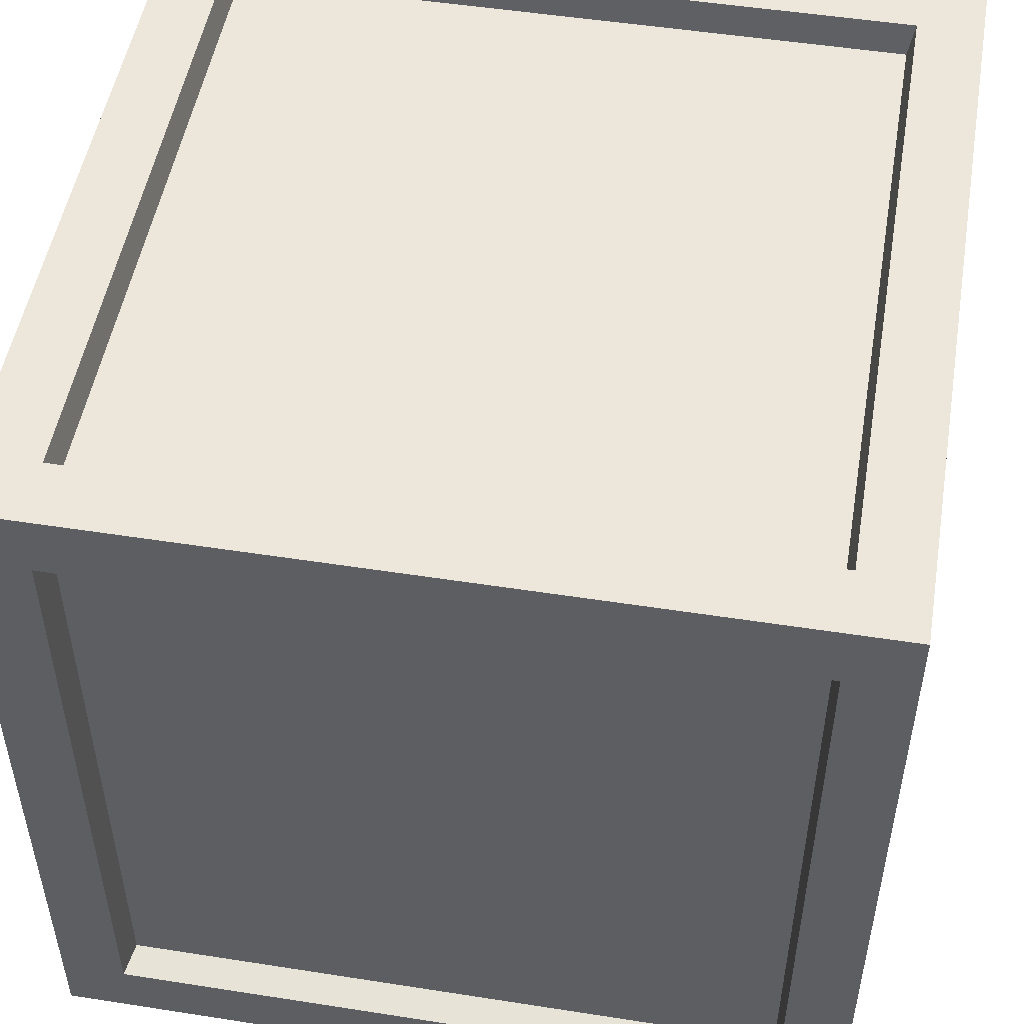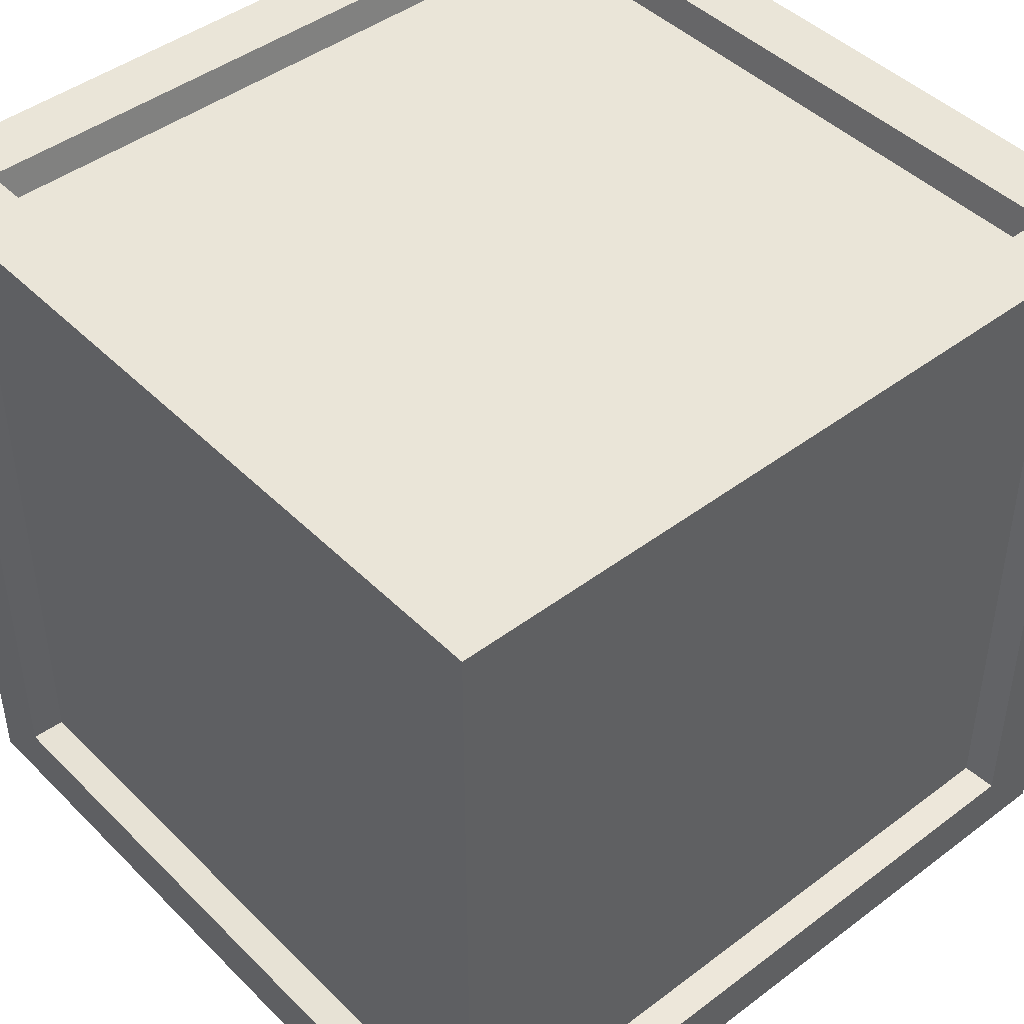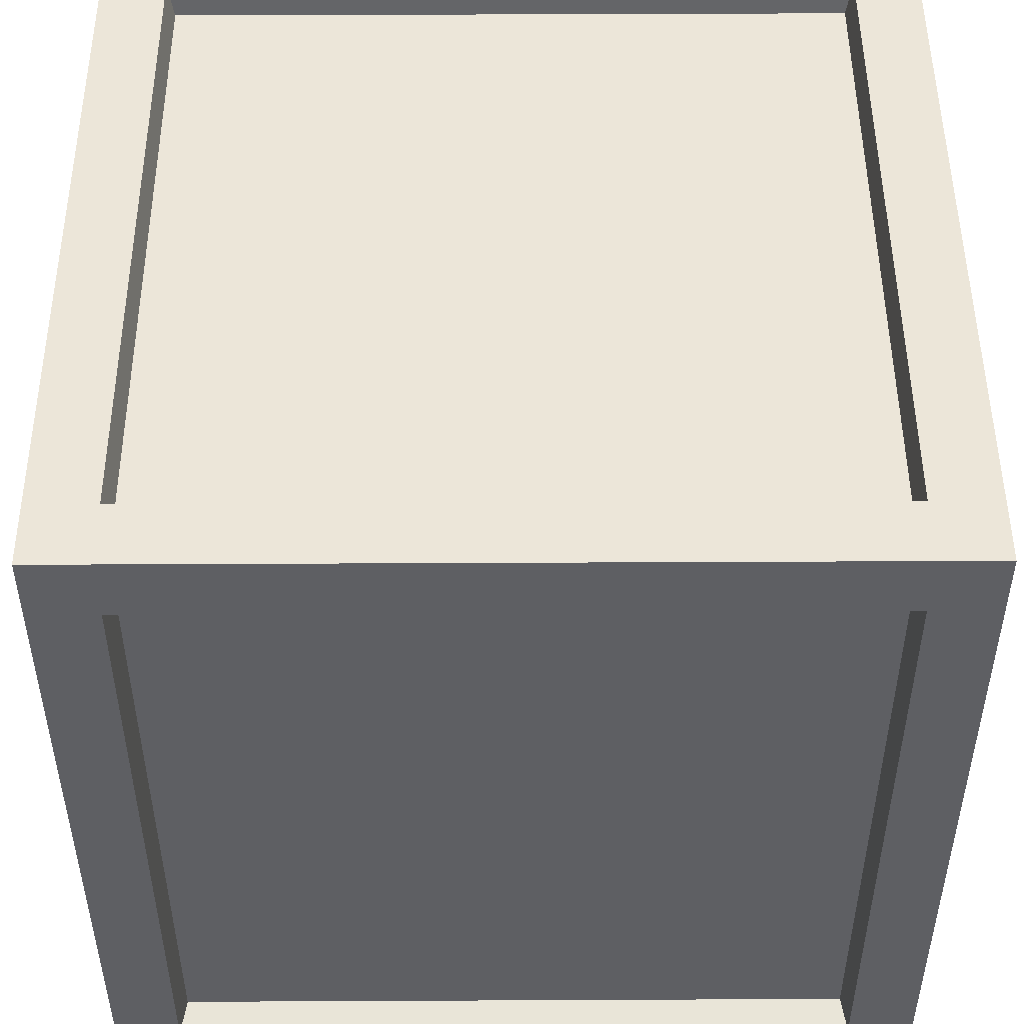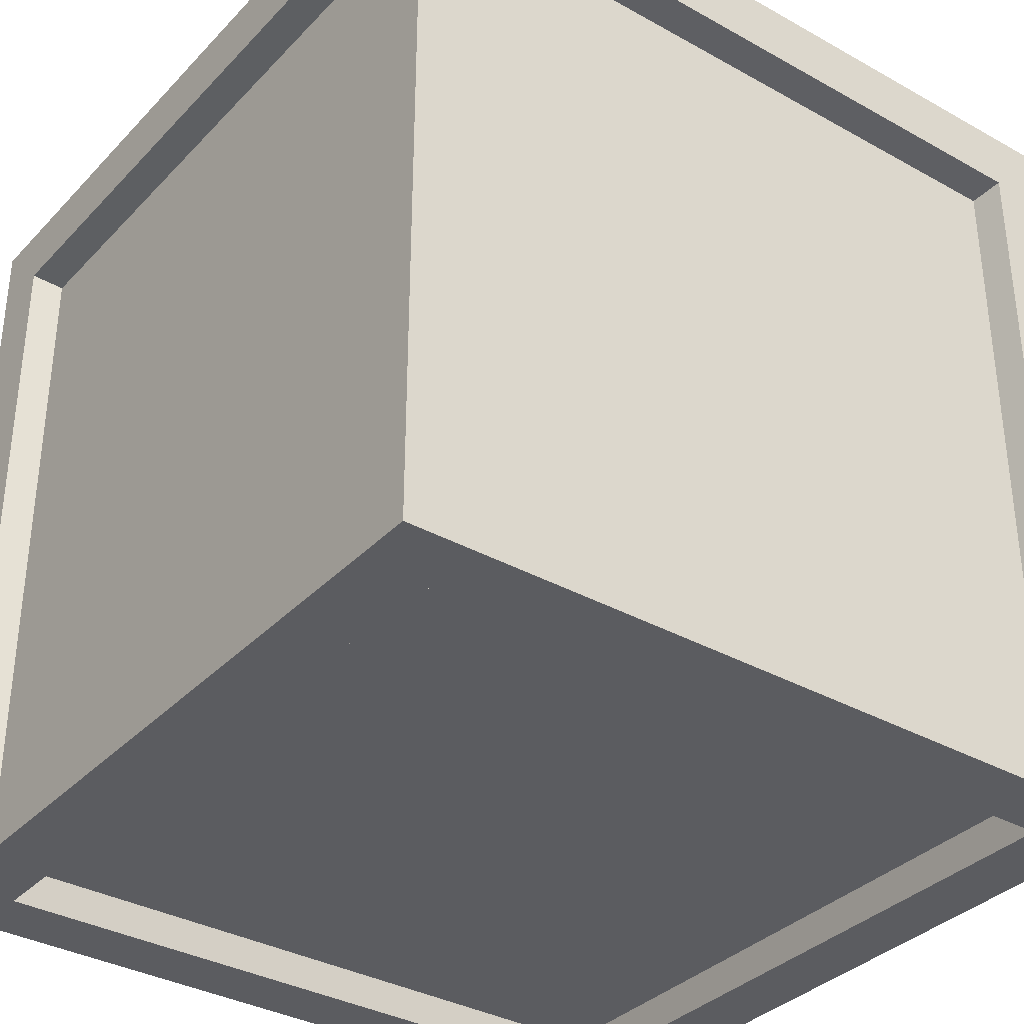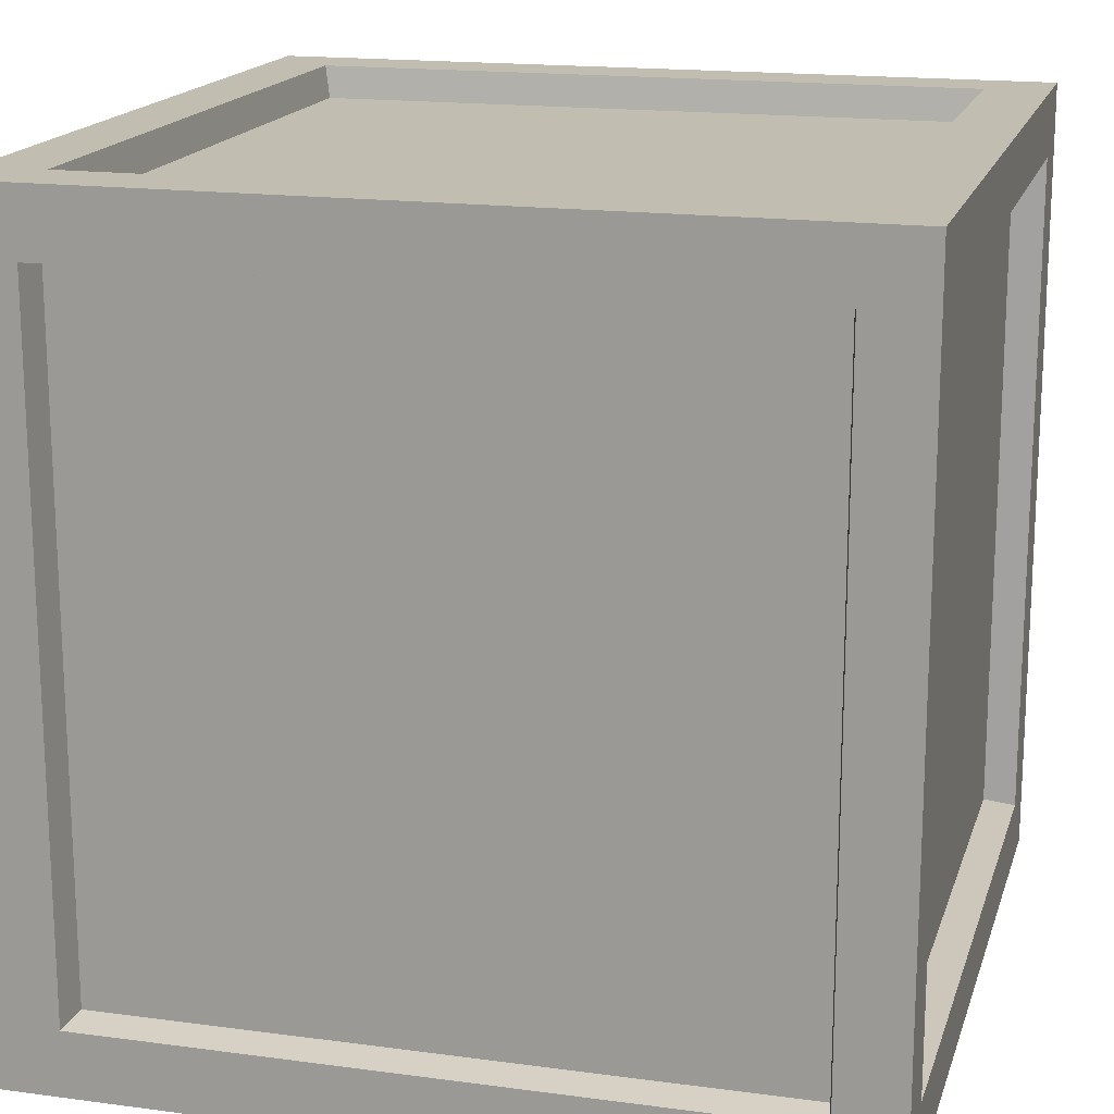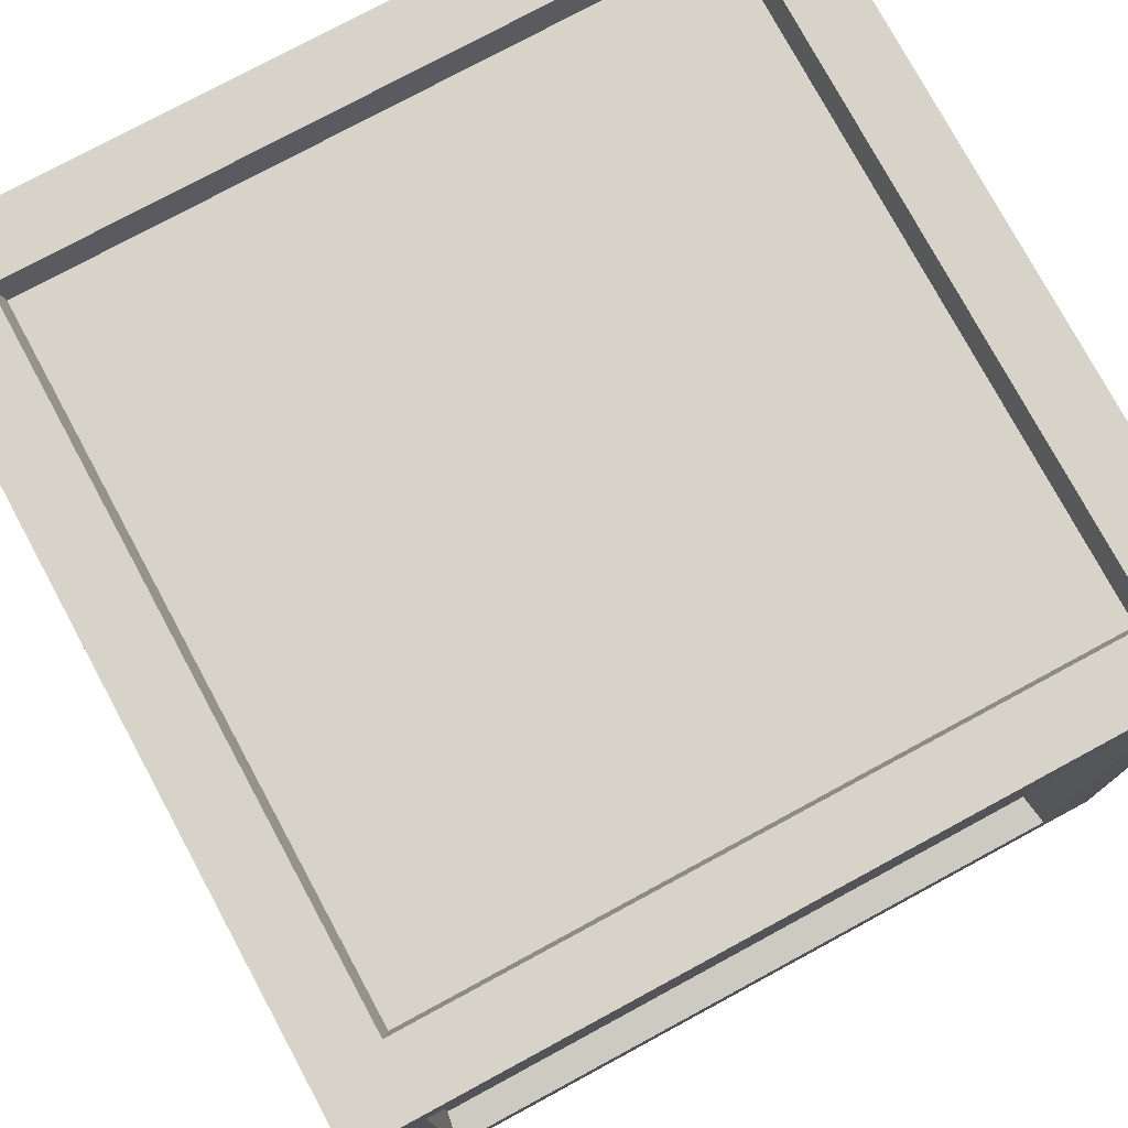
<metadata>
{"format":"obj","ext":"obj","renderer":"f3d","projection":"perspective","resolution":1024,"background":"white","views":[{"elev":50.7,"azim":-80.3,"up":"+Z"},{"elev":44.7,"azim":138.8,"up":"+Z"},{"elev":49.1,"azim":89.7,"up":"+Z"},{"elev":-35.0,"azim":-36.7,"up":"+Y"},{"elev":17.0,"azim":-164.9,"up":"+Y"},{"elev":77.2,"azim":-28.4,"up":"+Z"}]}
</metadata>
<code>
v  -20.62 2 20.62
v  -20.62 2 -20.62
v  20.62 2 -20.62
v  20.62 2 20.62
v  -20.62 48 20.62
v  20.62 48 20.62
v  20.62 48 -20.62
v  -20.62 48 -20.62
v  -20.62 4.377 23
v  20.62 4.377 23
v  20.62 45.62 23
v  -20.62 45.62 23
v  23 4.377 20.62
v  23 4.377 -20.62
v  23 45.62 -20.62
v  23 45.62 20.62
v  20.62 4.377 -23
v  -20.62 4.377 -23
v  -20.62 45.62 -23
v  20.62 45.62 -23
v  -23 4.377 -20.62
v  -23 4.377 20.62
v  -23 45.62 20.62
v  -23 45.62 -20.62
v  -25 0 25
v  -25 0 -25
v  -21 0 -21
v  -21 0 21
v  25 0 -25
v  21 0 -21
v  25 0 25
v  21 0 21
v  -25 50 25
v  25 50 25
v  21 50 21
v  -21 50 21
v  25 50 -25
v  21 50 -21
v  -25 50 -25
v  -21 50 -21
v  21 4 25
v  -21 4 25
v  21 46 25
v  -21 46 25
v  25 4 -21
v  25 4 21
v  25 46 -21
v  25 46 21
v  -21 4 -25
v  21 4 -25
v  -21 46 -25
v  21 46 -25
v  -25 4 21
v  -25 4 -21
v  -25 46 21
v  -25 46 -21
g Box001
f 1 2 3 4
f 5 6 7 8
f 9 10 11 12
f 13 14 15 16
f 17 18 19 20
f 21 22 23 24
f 25 26 27 28
f 26 29 30 27
f 29 31 32 30
f 31 25 28 32
f 33 34 35 36
f 34 37 38 35
f 37 39 40 38
f 39 33 36 40
f 25 31 41 42
f 31 34 43 41
f 34 33 44 43
f 33 25 42 44
f 31 29 45 46
f 29 37 47 45
f 37 34 48 47
f 34 31 46 48
f 29 26 49 50
f 26 39 51 49
f 39 37 52 51
f 37 29 50 52
f 26 25 53 54
f 25 33 55 53
f 33 39 56 55
f 39 26 54 56
f 28 27 2 1
f 27 30 3 2
f 30 32 4 3
f 32 28 1 4
f 36 35 6 5
f 35 38 7 6
f 38 40 8 7
f 40 36 5 8
f 42 41 10 9
f 41 43 11 10
f 43 44 12 11
f 44 42 9 12
f 46 45 14 13
f 45 47 15 14
f 47 48 16 15
f 48 46 13 16
f 50 49 18 17
f 49 51 19 18
f 51 52 20 19
f 52 50 17 20
f 54 53 22 21
f 53 55 23 22
f 55 56 24 23
f 56 54 21 24

</code>
